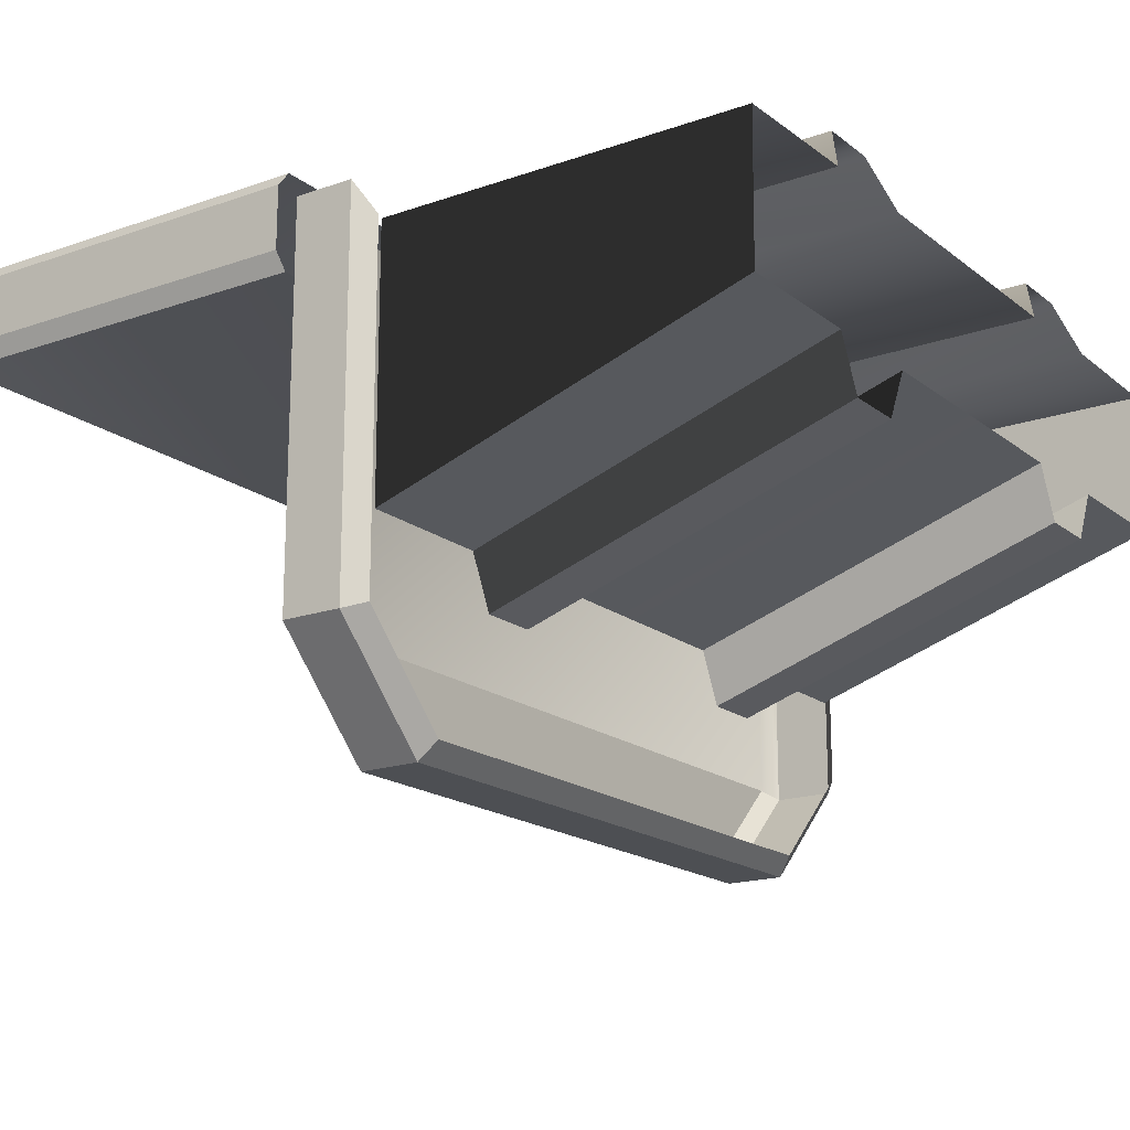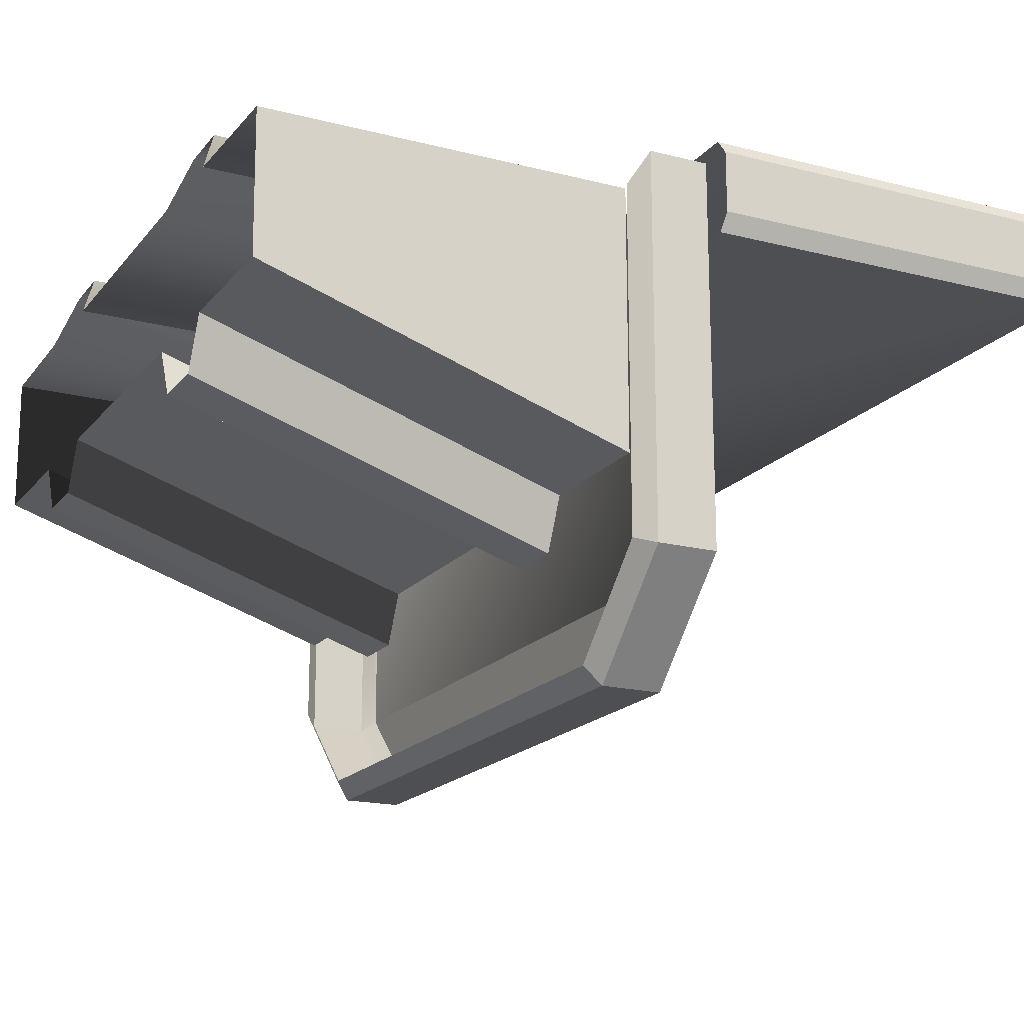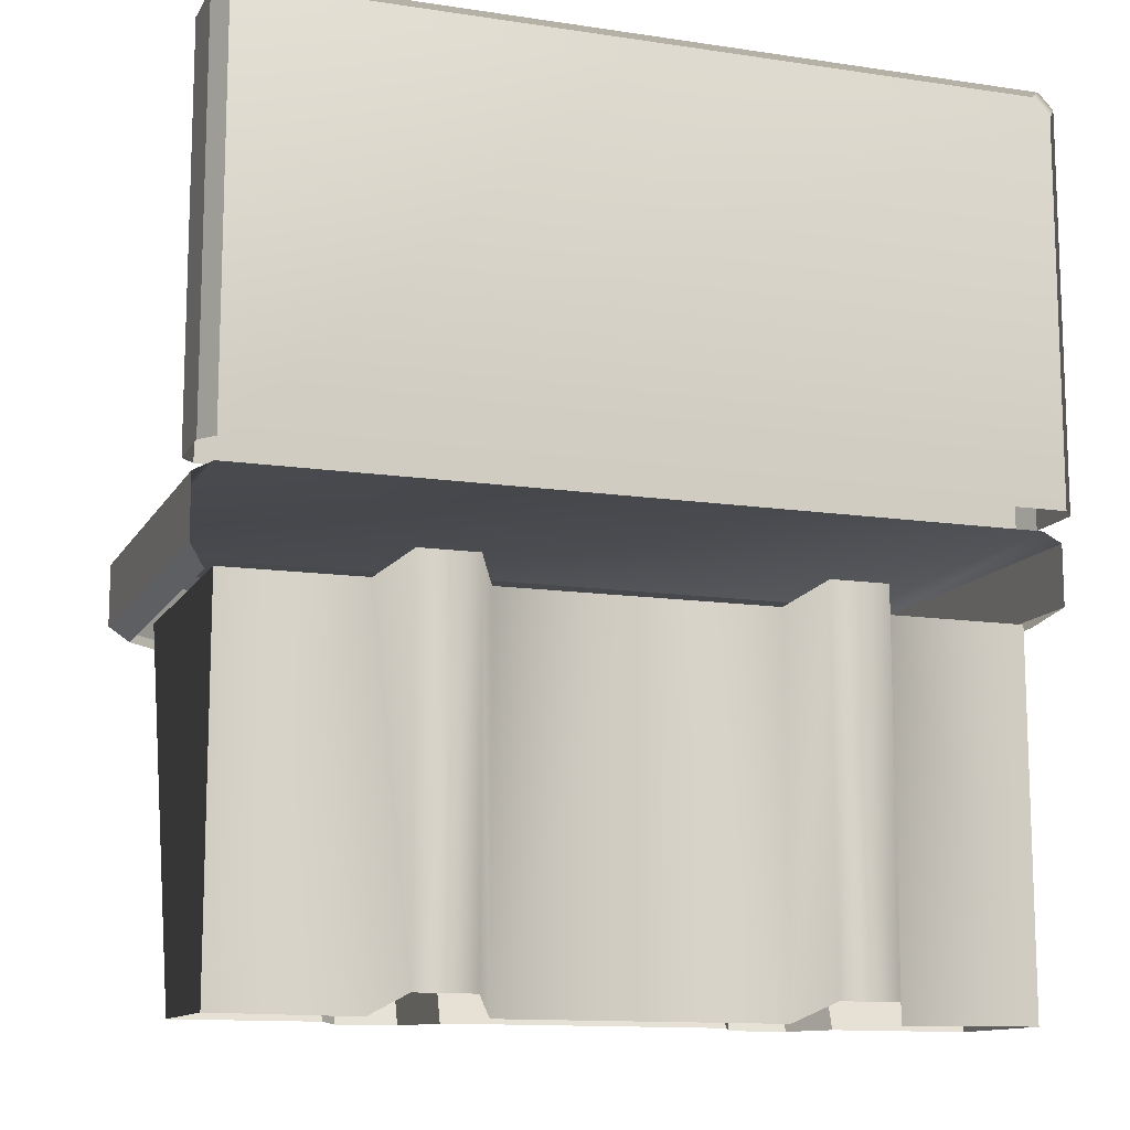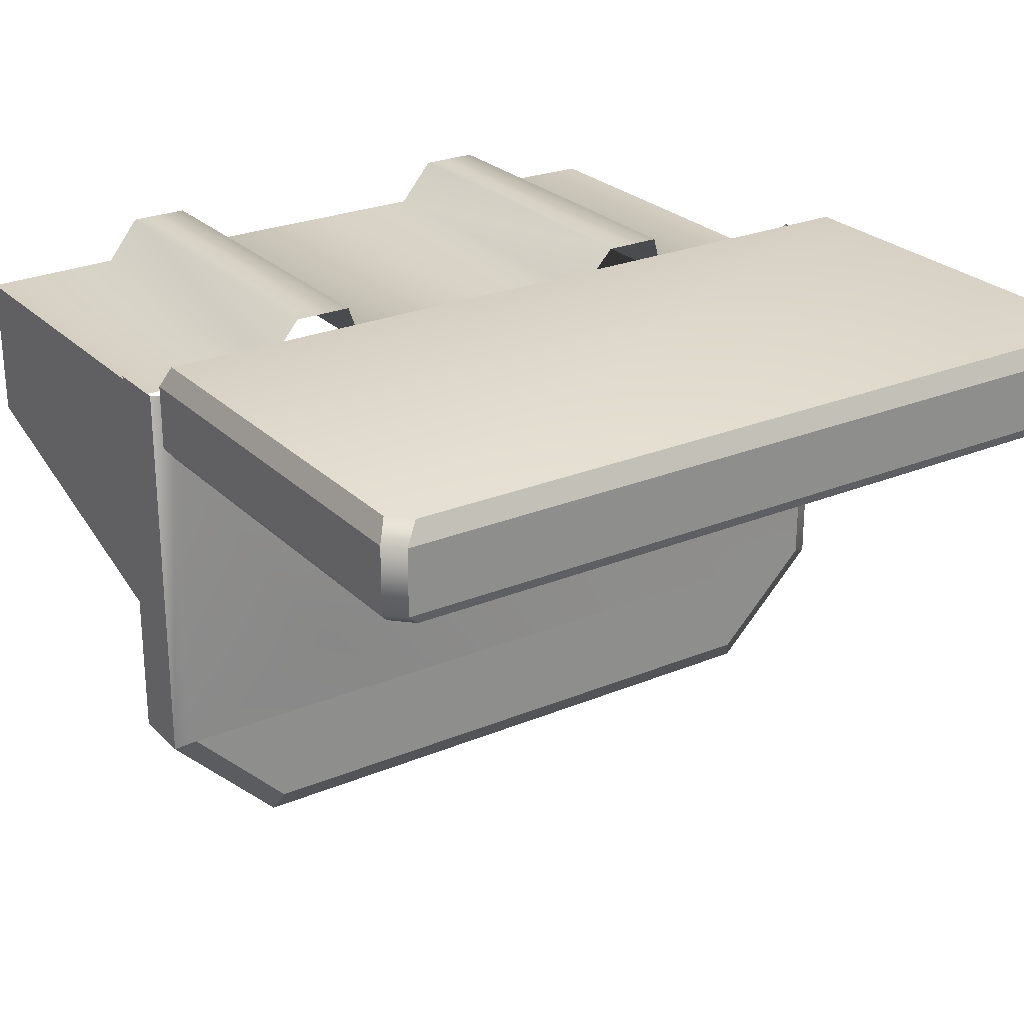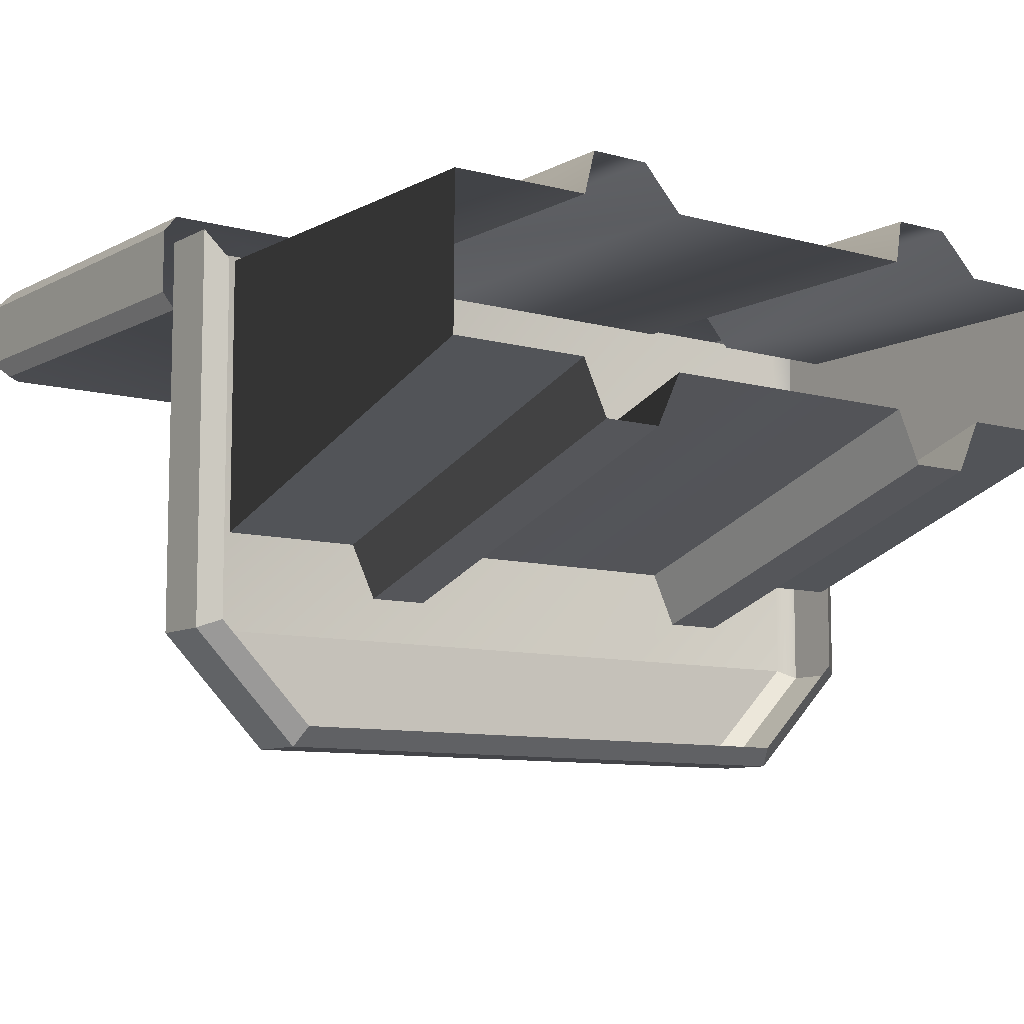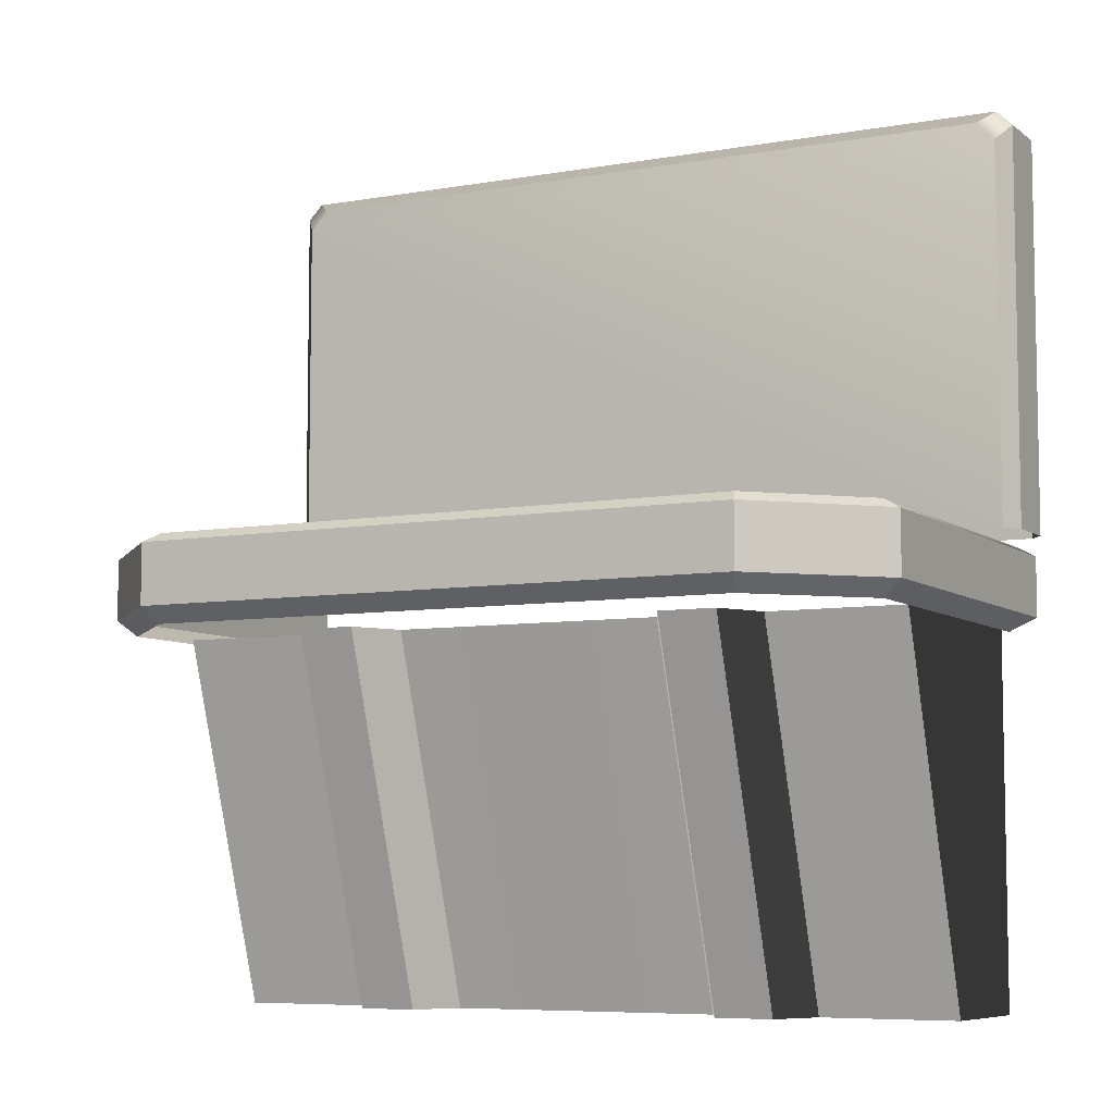
<metadata>
{"format":"obj","ext":"obj","renderer":"f3d","projection":"perspective","resolution":1024,"background":"white","views":[{"elev":-17.8,"azim":-55.6,"up":"+Z"},{"elev":-18.0,"azim":63.6,"up":"+Z"},{"elev":-12.5,"azim":-19.4,"up":"+Y"},{"elev":25.5,"azim":146.4,"up":"+Z"},{"elev":-9.1,"azim":-36.3,"up":"+Z"},{"elev":-7.0,"azim":-152.6,"up":"+Y"}]}
</metadata>
<code>
g febg_mothership_001_bench_01
v -0.3055 0.6934 -0.2189
v -0.4152 0.6934 -0.2189
v -0.4152 -4.768e-07 0.009152
v -0.3055 -4.768e-07 0.009152
v 4.768e-07 0.6934 -0.1219
v -0.259 0.6934 -0.1219
v -0.259 -4.768e-07 0.1061
v 4.768e-07 -4.768e-07 0.1061
v 0.259 -4.768e-07 0.1061
v 0.259 0.6934 -0.1219
v -0.7207 -4.768e-07 0.1061
v -0.4616 -4.768e-07 0.1061
v -0.4616 0.6934 -0.1219
v -0.7207 0.6934 -0.1219
v -0.4616 0.6934 -0.1219
v -0.4616 -4.768e-07 0.1061
v -0.4152 -4.768e-07 0.009152
v -0.4152 0.6934 -0.2189
v -0.259 -4.768e-07 0.1061
v -0.259 0.6934 -0.1219
v -0.3055 0.6934 -0.2189
v -0.3055 -4.768e-07 0.009152
v -0.7207 0.6936 0.3757
v -0.7207 -0.002329 0.3766
v -0.7207 -4.768e-07 0.1061
v -0.7207 0.6934 -0.1219
v 0.3055 0.6934 -0.2189
v 0.3055 -4.768e-07 0.009152
v 0.4152 -4.768e-07 0.009152
v 0.4152 0.6934 -0.2189
v 0.7207 -4.768e-07 0.1061
v 0.7207 0.6934 -0.1219
v 0.4616 0.6934 -0.1219
v 0.4616 -4.768e-07 0.1061
v 0.4616 0.6934 -0.1219
v 0.4152 0.6934 -0.2189
v 0.4152 -4.768e-07 0.009152
v 0.4616 -4.768e-07 0.1061
v 0.259 -4.768e-07 0.1061
v 0.3055 -4.768e-07 0.009152
v 0.3055 0.6934 -0.2189
v 0.259 0.6934 -0.1219
v 0.7207 0.6936 0.3757
v 0.7207 0.6934 -0.1219
v 0.7207 -4.768e-07 0.1061
v 0.7207 -0.002329 0.3766
v 0.7713 0.8313 -0.2933
v 0.7713 0.8313 0.4323
v 0.7348 0.8504 0.4323
v 0.7349 0.8504 -0.2784
v -0.7355 0.8504 0.4323
v -0.7355 0.8504 -0.2784
v -0.7355 0.8504 -0.2784
v -0.7713 0.8313 0.4323
v -0.7713 0.8313 -0.2933
v -0.5541 0.8504 -0.4596
v 0.7349 0.8504 -0.2784
v 0.5541 0.8504 -0.4596
v 0.7349 0.8504 -0.2784
v 0.5541 0.8504 -0.4596
v 0.569 0.8313 -0.4956
v 0.7713 0.8313 -0.2933
v -0.7713 0.8313 -0.2933
v -0.569 0.8313 -0.4956
v -0.5541 0.8504 -0.4596
v -0.7355 0.8504 -0.2784
v -0.569 0.8313 -0.4956
v 0.569 0.8313 -0.4956
v 0.5541 0.8504 -0.4596
v -0.5541 0.8504 -0.4596
v 0.7713 0.8313 -0.2933
v 0.7713 0.7176 -0.2933
v 0.7713 0.7176 0.4323
v 0.7713 0.8313 0.4323
v 0.7353 0.688 0.3763
v 0.7713 0.7176 0.4323
v 0.7713 0.7176 -0.2933
v 0.7353 0.688 -0.2784
v 0.7353 0.688 -0.2784
v 0.7713 0.7176 -0.2933
v 0.569 0.7176 -0.4956
v 0.5541 0.688 -0.4596
v -0.7713 0.7176 0.4323
v -0.7353 0.688 0.3763
v -0.7353 0.688 -0.2784
v -0.7713 0.7176 -0.2933
v -0.7713 0.7176 -0.2933
v -0.7353 0.688 -0.2784
v -0.5541 0.688 -0.4596
v -0.569 0.7176 -0.4956
v -0.7713 0.8313 -0.2933
v -0.7713 0.8313 0.4323
v -0.7713 0.7176 0.4323
v -0.7713 0.7176 -0.2933
v 0.7713 0.8313 -0.2933
v 0.569 0.8313 -0.4956
v 0.569 0.7176 -0.4956
v 0.7713 0.7176 -0.2933
v -0.569 0.8313 -0.4956
v -0.7713 0.8313 -0.2933
v -0.7713 0.7176 -0.2933
v -0.569 0.7176 -0.4956
v -0.569 0.7176 -0.4956
v -0.5541 0.688 -0.4596
v 0.5541 0.688 -0.4596
v 0.569 0.7176 -0.4956
v -0.569 0.8313 -0.4956
v -0.569 0.7176 -0.4956
v 0.569 0.7176 -0.4956
v 0.569 0.8313 -0.4956
v -0.7459 0.8731 0.3173
v 0.7459 0.8731 0.3173
v 0.7459 1.597 0.3173
v -0.7459 1.597 0.3173
v 0.7102 1.632 0.3173
v -0.7102 1.632 0.3173
v -0.7713 1.628 0.3473
v -0.7459 1.597 0.3173
v -0.7413 1.658 0.3473
v -0.7713 1.628 0.4651
v -0.7413 1.658 0.4651
v -0.7459 1.597 0.4961
v -0.7102 1.632 0.4961
v -0.7713 0.8727 0.3473
v -0.7459 0.8731 0.3173
v -0.7459 1.597 0.3173
v -0.7713 1.628 0.3473
v 0.7413 1.658 0.3473
v -0.7413 1.658 0.3473
v -0.7102 1.632 0.3173
v 0.7102 1.632 0.3173
v 0.7713 0.873 0.3473
v 0.7713 1.628 0.3473
v 0.7459 1.597 0.3173
v 0.7459 0.8731 0.3173
v 0.7713 1.628 0.3473
v 0.7713 0.873 0.3473
v 0.7713 0.873 0.4651
v 0.7713 1.628 0.4651
v -0.7713 0.8727 0.3473
v -0.7713 1.628 0.3473
v -0.7713 1.628 0.4651
v -0.7713 0.8727 0.4651
v -0.7413 1.658 0.3473
v 0.7413 1.658 0.3473
v 0.7413 1.658 0.4651
v -0.7413 1.658 0.4651
v -0.7713 0.8727 0.4651
v -0.7713 1.628 0.4651
v -0.7459 1.597 0.4961
v -0.7459 0.8731 0.4961
v -0.7102 1.632 0.4961
v -0.7413 1.658 0.4651
v 0.7413 1.658 0.4651
v 0.7102 1.632 0.4961
v 0.7459 1.597 0.4961
v 0.7713 1.628 0.4651
v 0.7713 0.873 0.4651
v 0.7459 0.8731 0.4961
v 0.7413 1.658 0.3473
v 0.7102 1.632 0.3173
v 0.7459 1.597 0.3173
v 0.7713 1.628 0.3473
v 0.7413 1.658 0.4651
v 0.7713 1.628 0.4651
v 0.7102 1.632 0.4961
v 0.7459 1.597 0.4961
v 0.7459 1.597 0.4961
v 0.7459 0.8731 0.4961
v -0.7459 0.8731 0.4961
v -0.7459 1.597 0.4961
v 0.7102 1.632 0.4961
v -0.7102 1.632 0.4961
v -0.7207 -0.002329 0.3766
v -0.7207 0.6936 0.3757
v -0.4616 0.6937 0.3772
v -0.4616 -0.004654 0.3789
v -0.4152 0.02852 0.4697
v -0.4152 0.7269 0.4687
v -0.3055 0.7269 0.4687
v -0.3055 0.02852 0.4697
v -0.259 -0.004654 0.3789
v -0.259 0.6937 0.3772
v 4.768e-07 0.6937 0.3772
v 4.768e-07 -0.004654 0.3789
v 0.259 -0.004654 0.3789
v 0.259 0.6937 0.3772
v 0.3055 0.7269 0.4687
v 0.3055 0.02852 0.4697
v 0.4152 0.02852 0.4697
v 0.4152 0.7269 0.4687
v 0.4616 0.6937 0.3772
v 0.4616 -0.004654 0.3789
v 0.7207 -0.002329 0.3766
v 0.7207 0.6936 0.3757
g febg_mothership_001_bench_01_0
f 3 2 1
f 4 3 1
f 7 6 5
f 8 7 5
f 8 5 9
f 5 10 9
f 13 12 11
f 14 13 11
f 17 16 15
f 18 17 15
f 21 20 19
f 22 21 19
f 25 24 23
f 26 25 23
f 29 28 27
f 30 29 27
f 33 32 31
f 34 33 31
f 37 36 35
f 38 37 35
f 41 40 39
f 42 41 39
f 45 44 43
f 46 45 43
f 49 48 47
f 50 49 47
f 51 49 50
f 52 51 50
f 54 51 53
f 55 54 53
f 52 57 56
f 57 58 56
f 61 60 59
f 62 61 59
f 65 64 63
f 66 65 63
f 69 68 67
f 70 69 67
f 73 72 71
f 74 73 71
f 77 76 75
f 78 77 75
f 81 80 79
f 82 81 79
f 85 84 83
f 86 85 83
f 89 88 87
f 90 89 87
f 93 92 91
f 94 93 91
f 97 96 95
f 98 97 95
f 101 100 99
f 102 101 99
f 105 104 103
f 106 105 103
f 109 108 107
f 110 109 107
f 113 112 111
f 114 113 111
f 115 113 114
f 116 115 114
f 116 118 117
f 119 116 117
f 119 117 120
f 121 119 120
f 121 120 122
f 123 121 122
f 126 125 124
f 127 126 124
f 130 129 128
f 131 130 128
f 134 133 132
f 135 134 132
f 138 137 136
f 139 138 136
f 142 141 140
f 143 142 140
f 146 145 144
f 147 146 144
f 150 149 148
f 151 150 148
f 154 153 152
f 155 154 152
f 158 157 156
f 159 158 156
f 162 161 160
f 163 162 160
f 160 164 163
f 164 165 163
f 165 164 166
f 167 165 166
f 170 169 168
f 171 170 168
f 171 168 172
f 173 171 172
f 176 175 174
f 177 176 174
f 177 178 176
f 178 179 176
f 179 178 180
f 178 181 180
f 180 181 182
f 183 180 182
f 184 183 182
f 185 184 182
f 185 186 184
f 186 187 184
f 188 187 186
f 189 188 186
f 189 190 188
f 190 191 188
f 191 190 192
f 190 193 192
f 192 193 194
f 195 192 194

</code>
